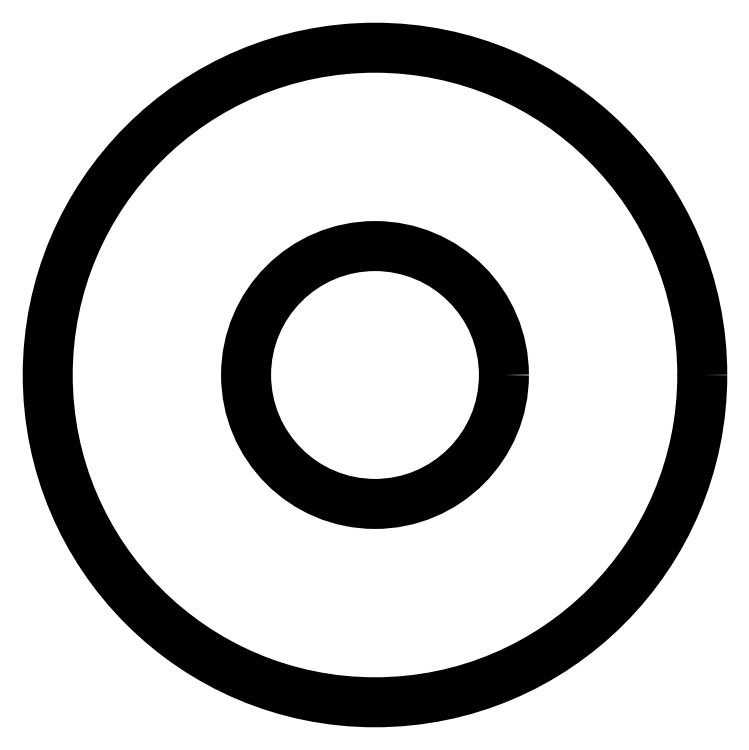
<metadata>
{"format":"dxf","ext":"dxf","renderer":"ezdxf+matplotlib","layout":"modelspace","background":"white","min_lineweight":24,"dpi":150}
</metadata>
<code>
0
SECTION
2
ENTITIES
0
CIRCLE
8
0
10
61.96
20
47.3
30
0
40
14.85
0
CIRCLE
8
0
10
61.96
20
47.3
30
0
40
5.85
0
VIEWPORT
8
0
10
4.799
20
4.022
30
0
40
17.88
41
8.993
68
     1
69
     1
0
VIEWPORT
8
VIEW_PORT
10
4.829
20
4
30
0
40
8.4
41
6.4
68
     2
69
     2
0
ENDSEC
0
EOF

</code>
